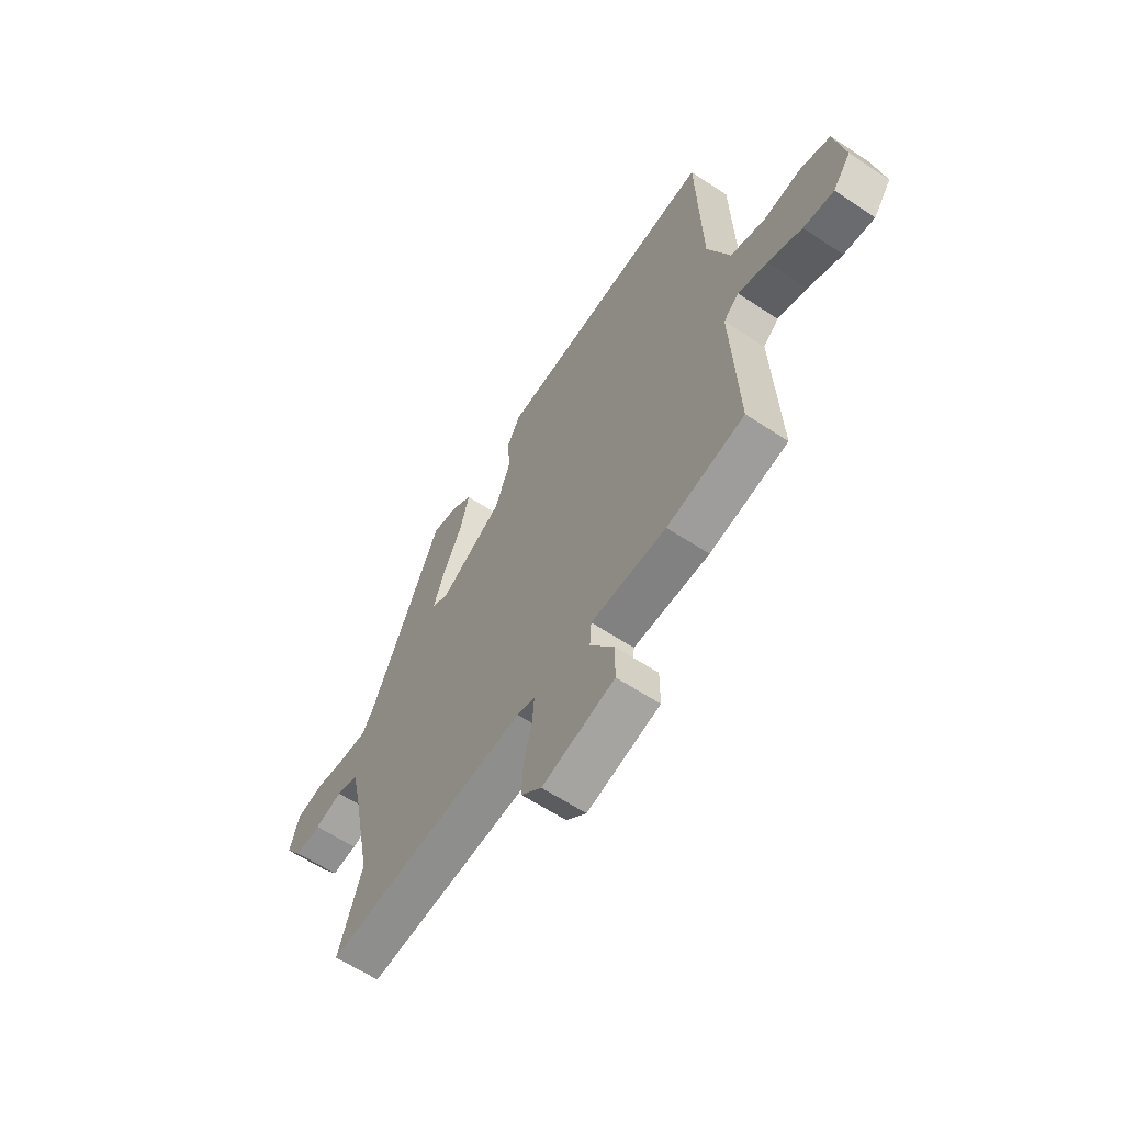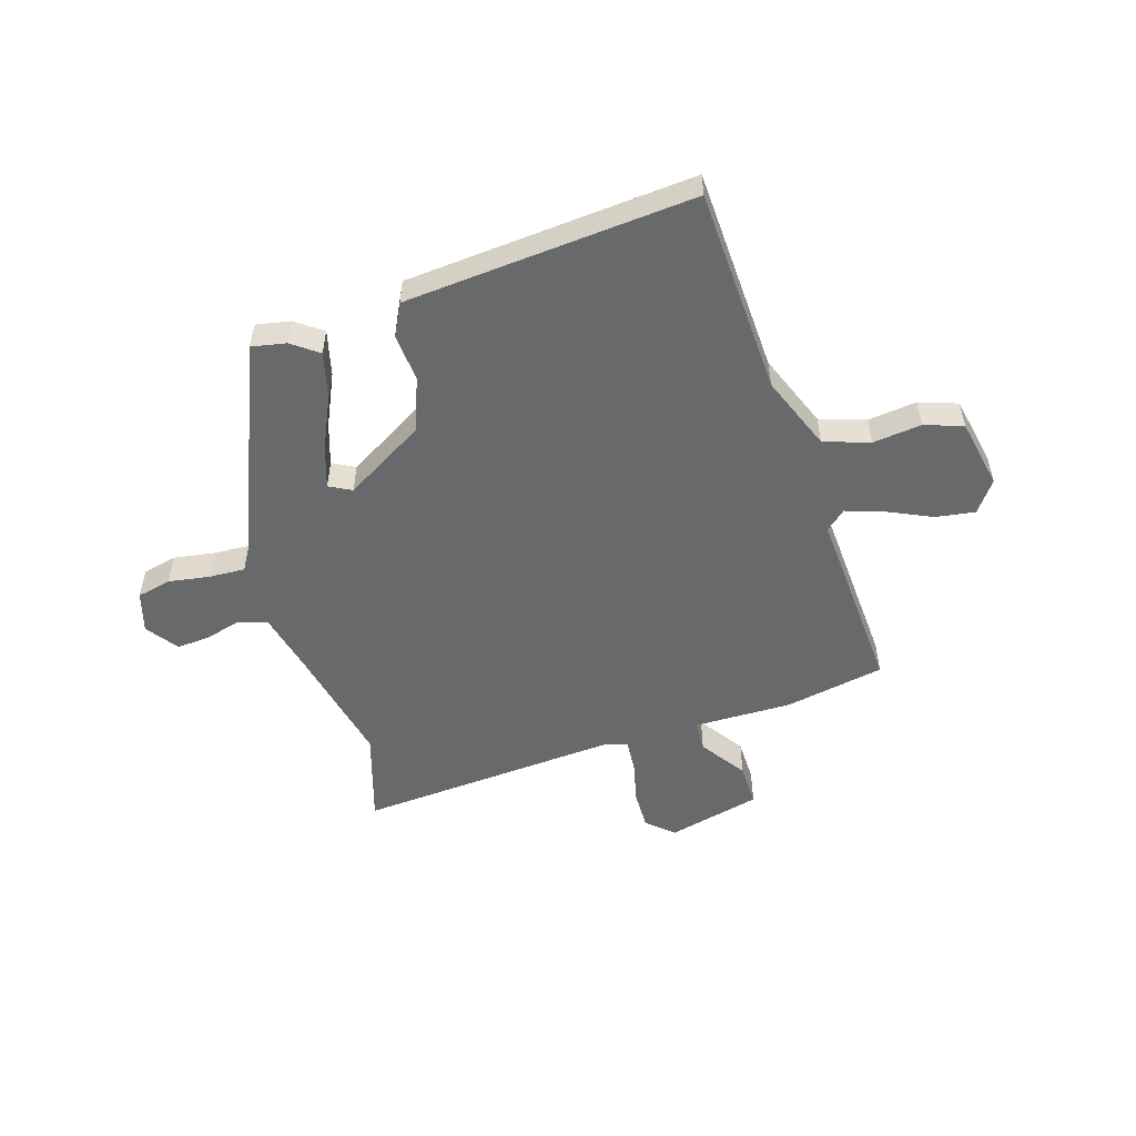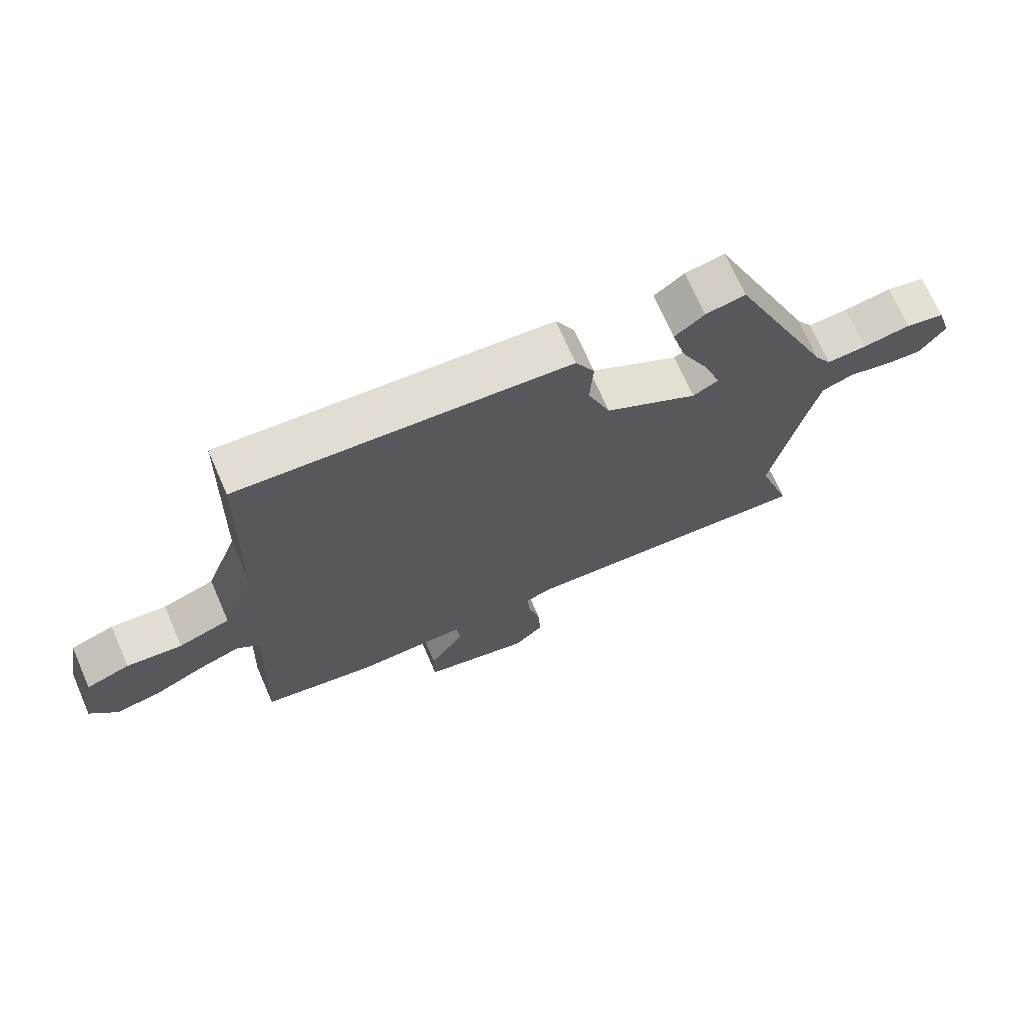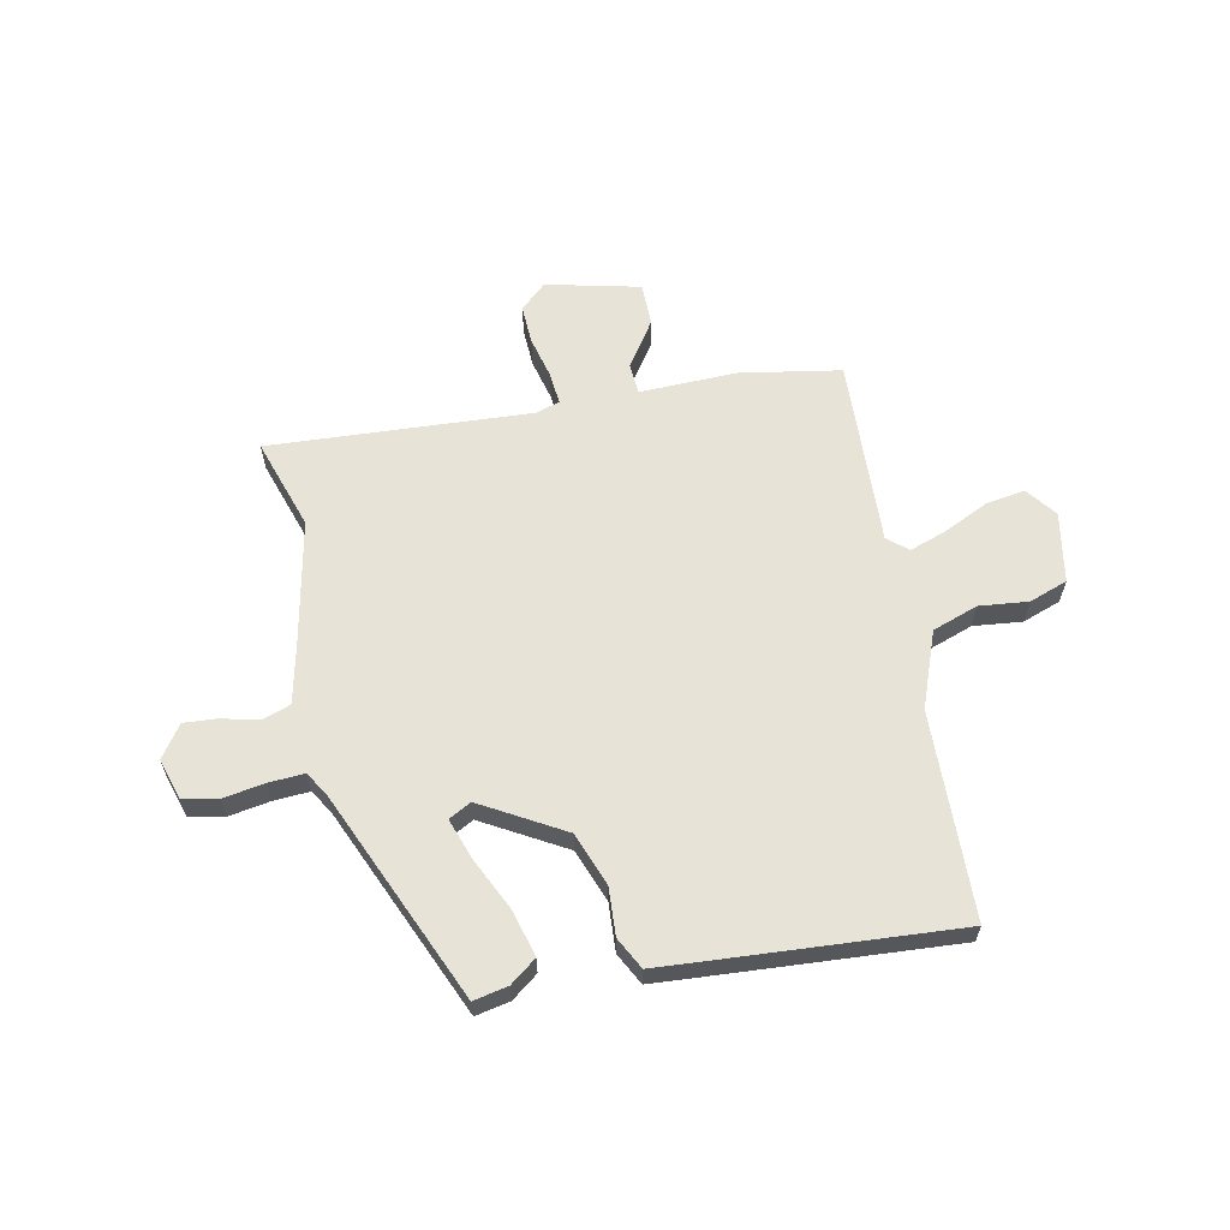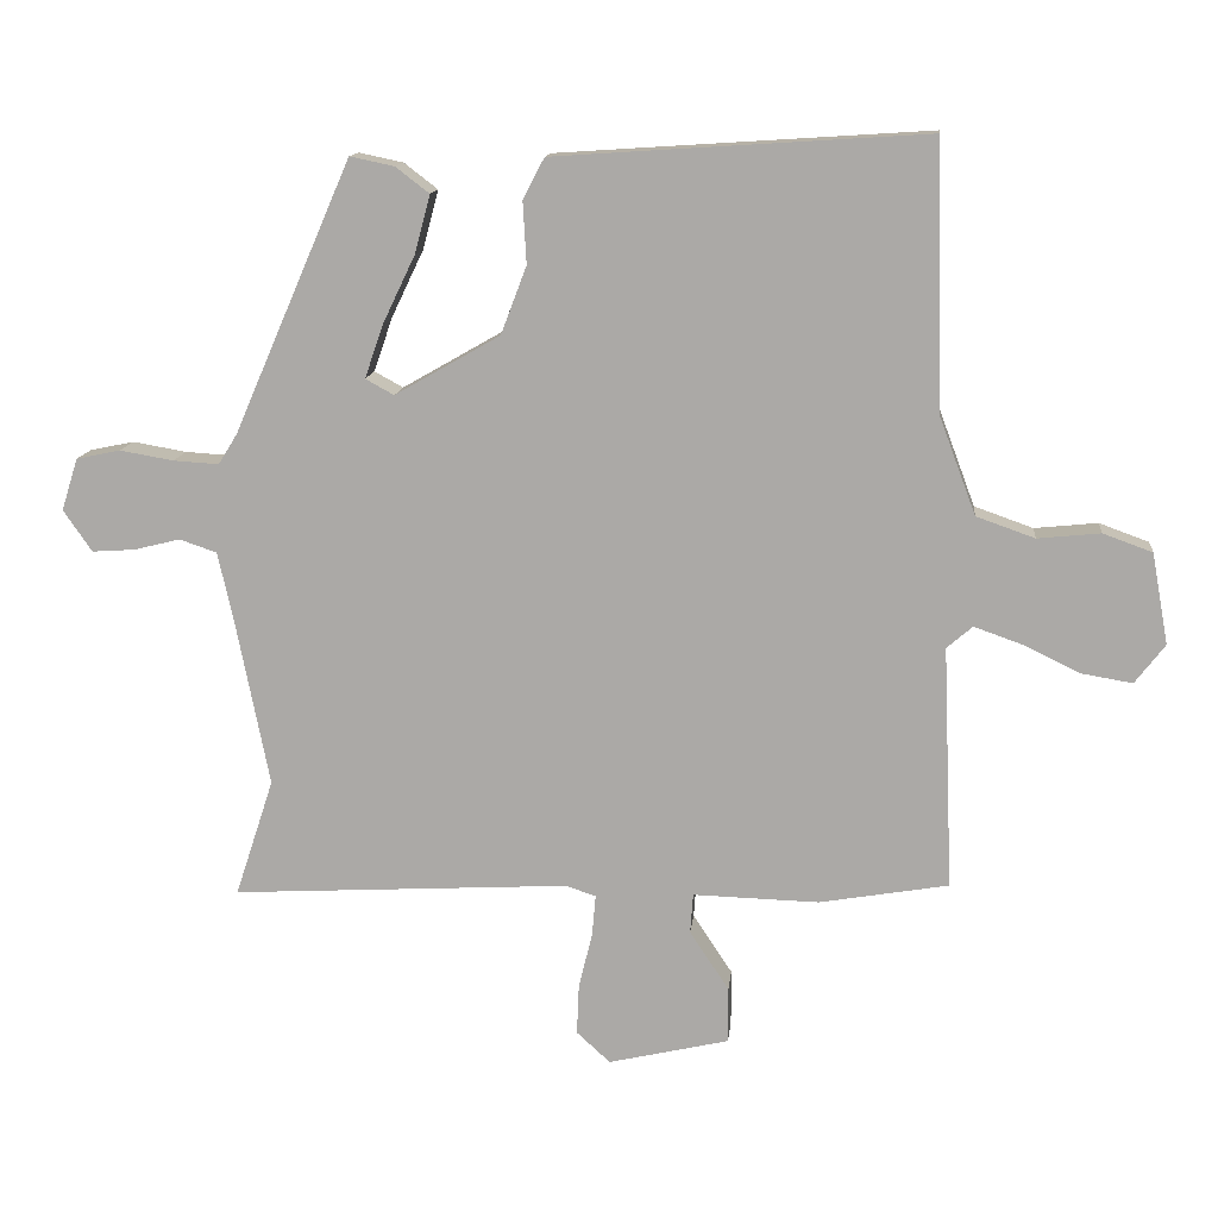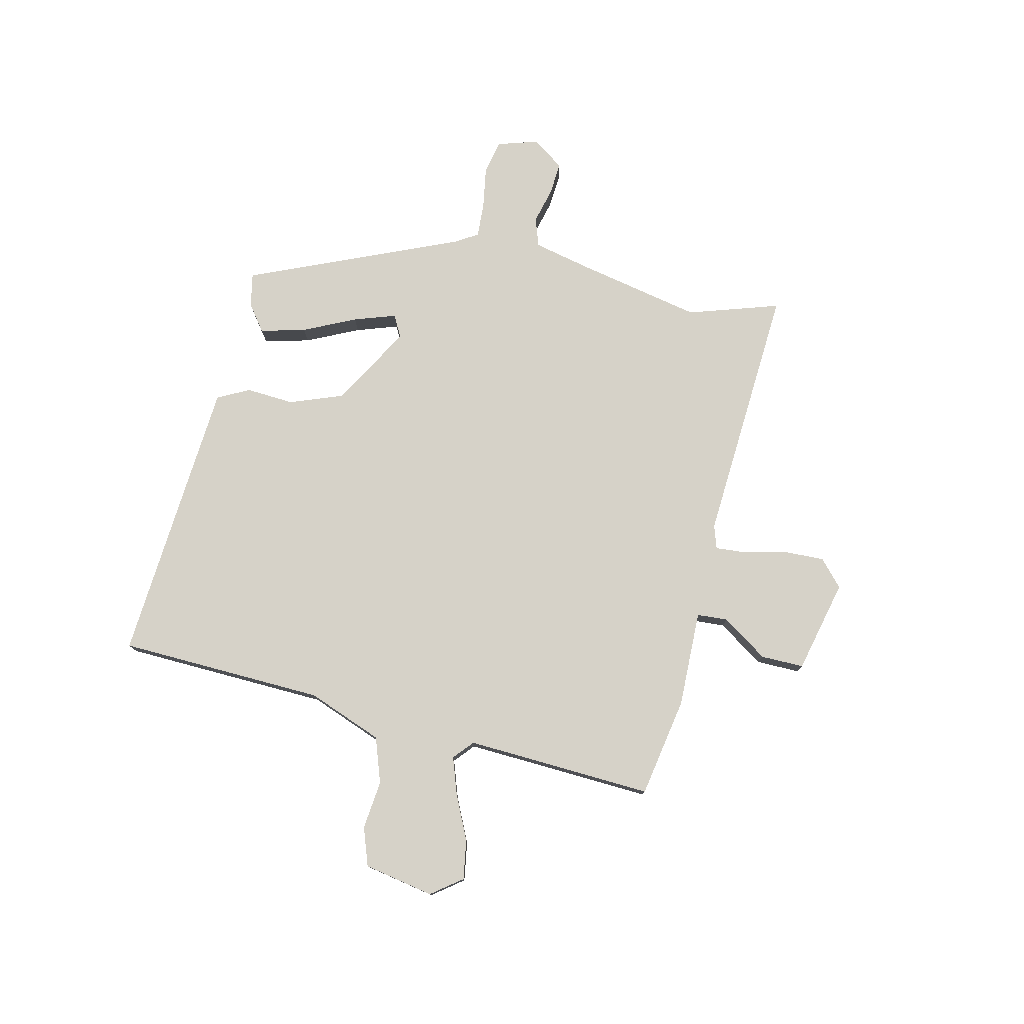
<metadata>
{"format":"obj","ext":"obj","renderer":"f3d","projection":"perspective","resolution":1024,"background":"white","views":[{"elev":-62.0,"azim":56.1,"up":"+Z"},{"elev":-52.6,"azim":18.1,"up":"+Y"},{"elev":70.5,"azim":156.4,"up":"+Z"},{"elev":61.7,"azim":-11.4,"up":"+Y"},{"elev":13.2,"azim":5.8,"up":"+Z"},{"elev":77.5,"azim":103.5,"up":"+Y"}]}
</metadata>
<code>
v -0.512 0.07 -0.536
v -0.458 0.07 -0.371
v -0.503 0.07 -0.144
v -0.526 0.07 -0.04
v -0.578 0.07 -0.022
v -0.643 0.07 -0.038
v -0.703 0.07 -0.042
v -0.743 0.07 0.016
v -0.72 0.07 0.089
v -0.658 0.07 0.102
v -0.583 0.07 0.089
v -0.519 0.07 0.085
v -0.493 0.07 0.127
v -0.328 0.07 0.507
v -0.266 0.07 0.494
v -0.219 0.07 0.458
v -0.241 0.07 0.376
v -0.286 0.07 0.282
v -0.312 0.07 0.207
v -0.272 0.07 0.185
v -0.125 0.07 0.269
v -0.089 0.07 0.364
v -0.094 0.07 0.451
v -0.064 0.07 0.508
v 0.071 0.07 0.517
v 0.457 0.07 0.542
v 0.467 0.07 0.169
v 0.518 0.07 0.033
v 0.6 0.07 0.004
v 0.688 0.07 0.013
v 0.757 0.07 -0.012
v 0.78 0.07 -0.139
v 0.738 0.07 -0.194
v 0.667 0.07 -0.182
v 0.588 0.07 -0.144
v 0.52 0.07 -0.12
v 0.484 0.07 -0.151
v 0.498 0.07 -0.491
v 0.317 0.07 -0.522
v 0.141 0.07 -0.517
v 0.137 0.07 -0.573
v 0.192 0.07 -0.656
v 0.192 0.07 -0.734
v 0.023 0.07 -0.773
v -0.024 0.07 -0.73
v -0.021 0.07 -0.659
v -0.002 0.07 -0.582
v 0.003 0.07 -0.524
v -0.039 0.07 -0.51
v -0.512 0 -0.536
v -0.458 0 -0.371
v -0.503 0 -0.144
v -0.526 0 -0.04
v -0.578 0 -0.022
v -0.643 0 -0.038
v -0.703 0 -0.042
v -0.743 0 0.016
v -0.72 0 0.089
v -0.658 0 0.102
v -0.583 0 0.089
v -0.519 0 0.085
v -0.493 0 0.127
v -0.328 0 0.507
v -0.266 0 0.494
v -0.219 0 0.458
v -0.241 0 0.376
v -0.286 0 0.282
v -0.312 0 0.207
v -0.272 0 0.185
v -0.125 0 0.269
v -0.089 0 0.364
v -0.094 0 0.451
v -0.064 0 0.508
v 0.071 0 0.517
v 0.457 0 0.542
v 0.467 0 0.169
v 0.518 0 0.033
v 0.6 0 0.004
v 0.688 0 0.013
v 0.757 0 -0.012
v 0.78 0 -0.139
v 0.738 0 -0.194
v 0.667 0 -0.182
v 0.588 0 -0.144
v 0.52 0 -0.12
v 0.484 0 -0.151
v 0.498 0 -0.491
v 0.317 0 -0.522
v 0.141 0 -0.517
v 0.137 0 -0.573
v 0.192 0 -0.656
v 0.192 0 -0.734
v 0.023 0 -0.773
v -0.024 0 -0.73
v -0.021 0 -0.659
v -0.002 0 -0.582
v 0.003 0 -0.524
v -0.039 0 -0.51
f 45 46 47
f 44 45 47
f 43 44 47
f 42 43 47
f 41 42 47
f 40 41 47 48
f 37 38 39 40
f 37 40 48 49
f 33 34 35
f 32 33 35
f 31 32 35
f 30 31 35
f 29 30 35
f 28 29 35 36
f 49 1 2
f 37 49 2
f 36 37 2
f 28 36 2
f 27 28 2
f 25 26 27
f 24 25 27
f 23 24 27
f 22 23 27
f 16 17 18
f 15 16 18
f 14 15 18
f 13 14 18
f 12 13 18 19
f 9 10 11
f 8 9 11
f 7 8 11
f 6 7 11
f 5 6 11
f 4 5 11 12
f 12 19 20
f 4 12 20
f 3 4 20
f 21 22 27
f 20 21 27
f 3 20 27
f 2 3 27
f 96 95 94
f 96 94 93
f 96 93 92
f 96 92 91
f 96 91 90
f 97 96 90 89
f 89 88 87 86
f 98 97 89 86
f 84 83 82
f 84 82 81
f 84 81 80
f 84 80 79
f 84 79 78
f 85 84 78 77
f 51 50 98
f 51 98 86
f 51 86 85
f 51 85 77
f 51 77 76
f 76 75 74
f 76 74 73
f 76 73 72
f 76 72 71
f 67 66 65
f 67 65 64
f 67 64 63
f 67 63 62
f 68 67 62 61
f 60 59 58
f 60 58 57
f 60 57 56
f 60 56 55
f 60 55 54
f 61 60 54 53
f 69 68 61
f 69 61 53
f 69 53 52
f 76 71 70
f 76 70 69
f 76 69 52
f 76 52 51
f 1 50 51 2
f 2 51 52 3
f 3 52 53 4
f 4 53 54 5
f 5 54 55 6
f 6 55 56 7
f 7 56 57 8
f 8 57 58 9
f 9 58 59 10
f 10 59 60 11
f 11 60 61 12
f 12 61 62 13
f 13 62 63 14
f 14 63 64 15
f 15 64 65 16
f 16 65 66 17
f 17 66 67 18
f 18 67 68 19
f 19 68 69 20
f 20 69 70 21
f 21 70 71 22
f 22 71 72 23
f 23 72 73 24
f 24 73 74 25
f 25 74 75 26
f 26 75 76 27
f 27 76 77 28
f 28 77 78 29
f 29 78 79 30
f 30 79 80 31
f 31 80 81 32
f 32 81 82 33
f 33 82 83 34
f 34 83 84 35
f 35 84 85 36
f 36 85 86 37
f 37 86 87 38
f 38 87 88 39
f 39 88 89 40
f 40 89 90 41
f 41 90 91 42
f 42 91 92 43
f 43 92 93 44
f 44 93 94 45
f 45 94 95 46
f 46 95 96 47
f 47 96 97 48
f 48 97 98 49
f 49 98 50 1

</code>
